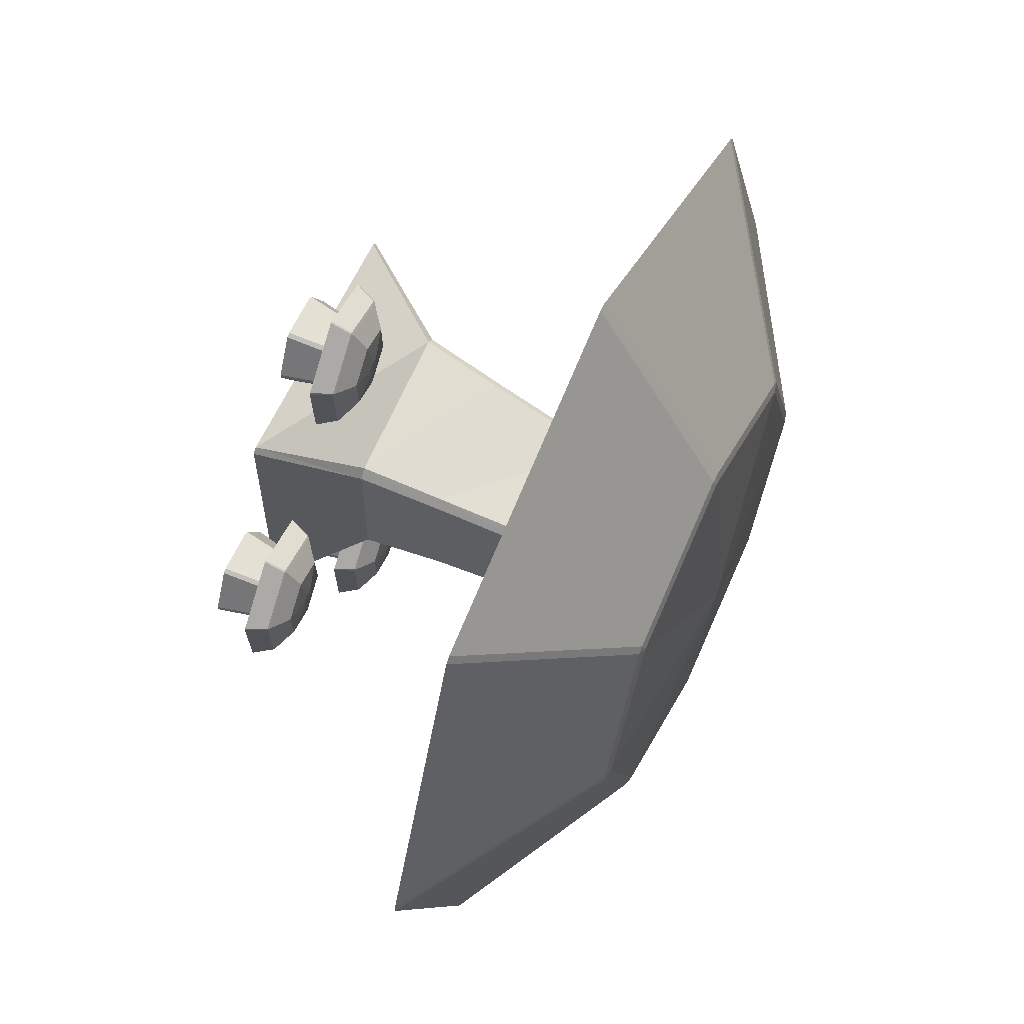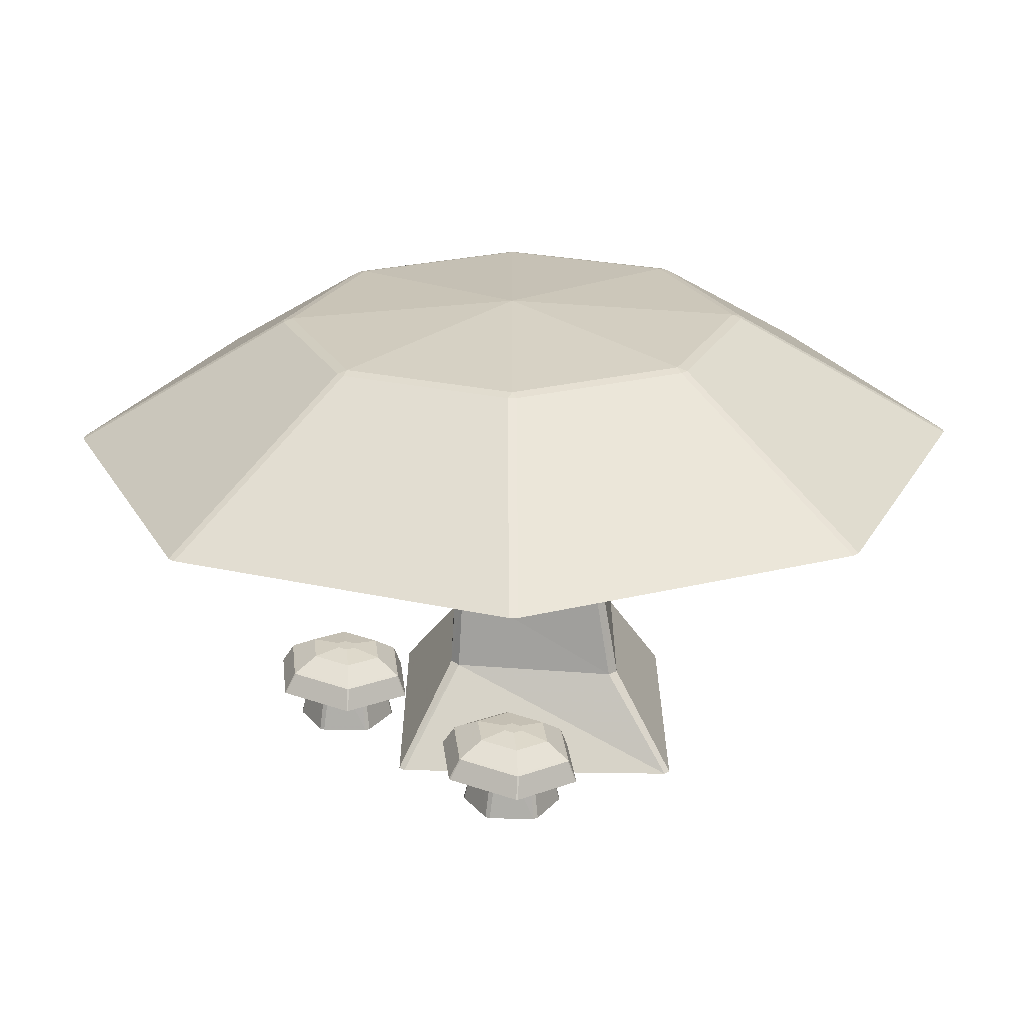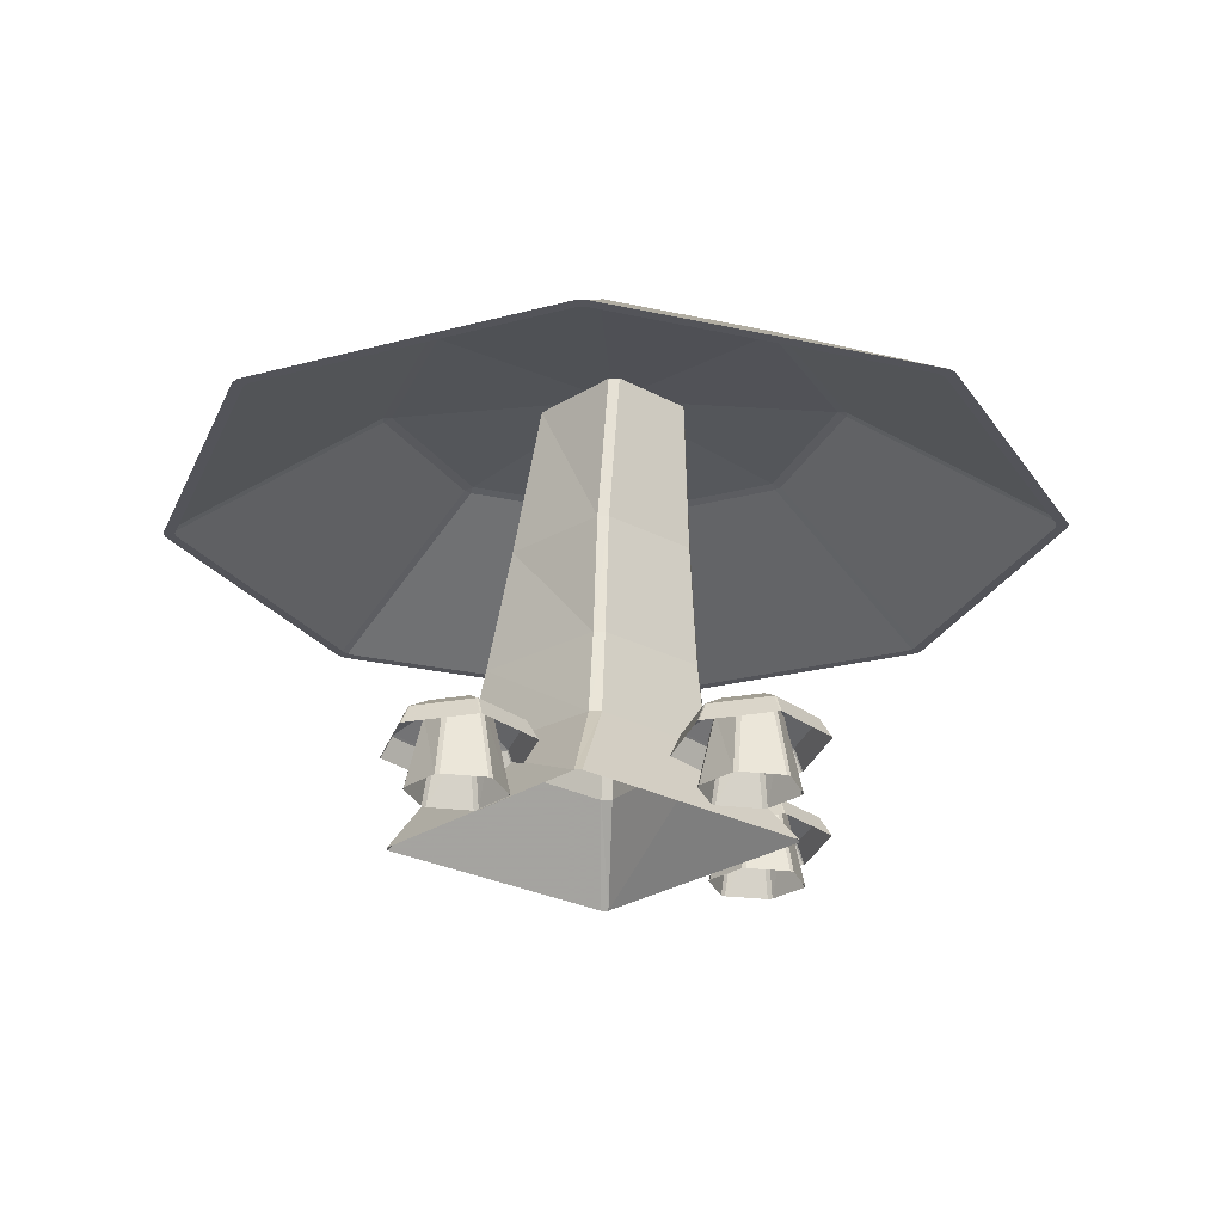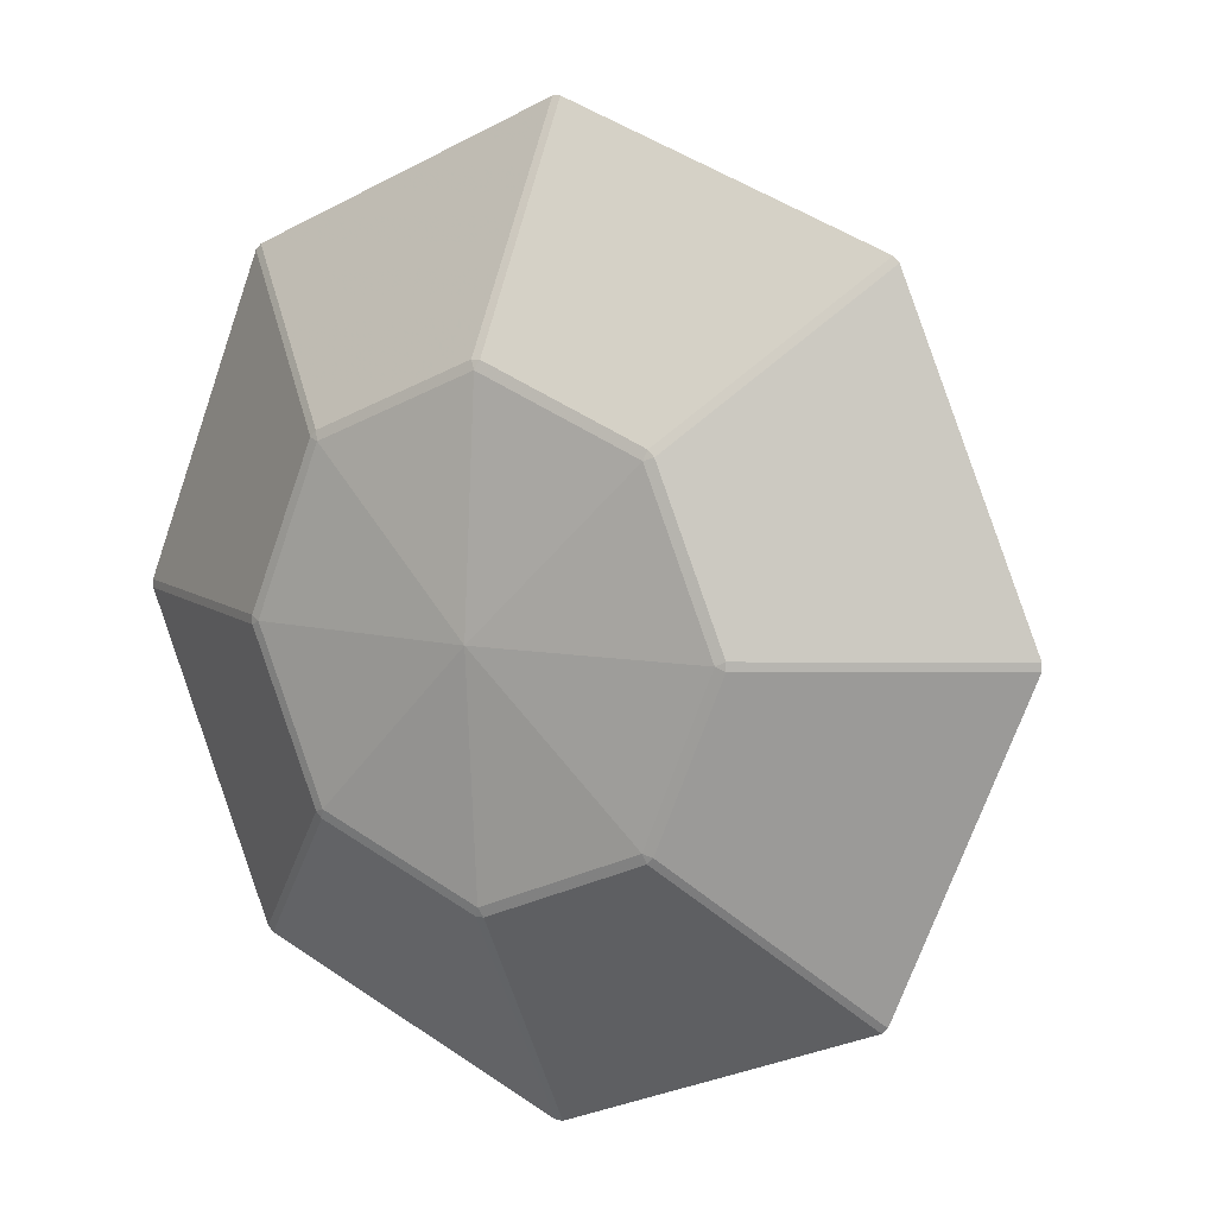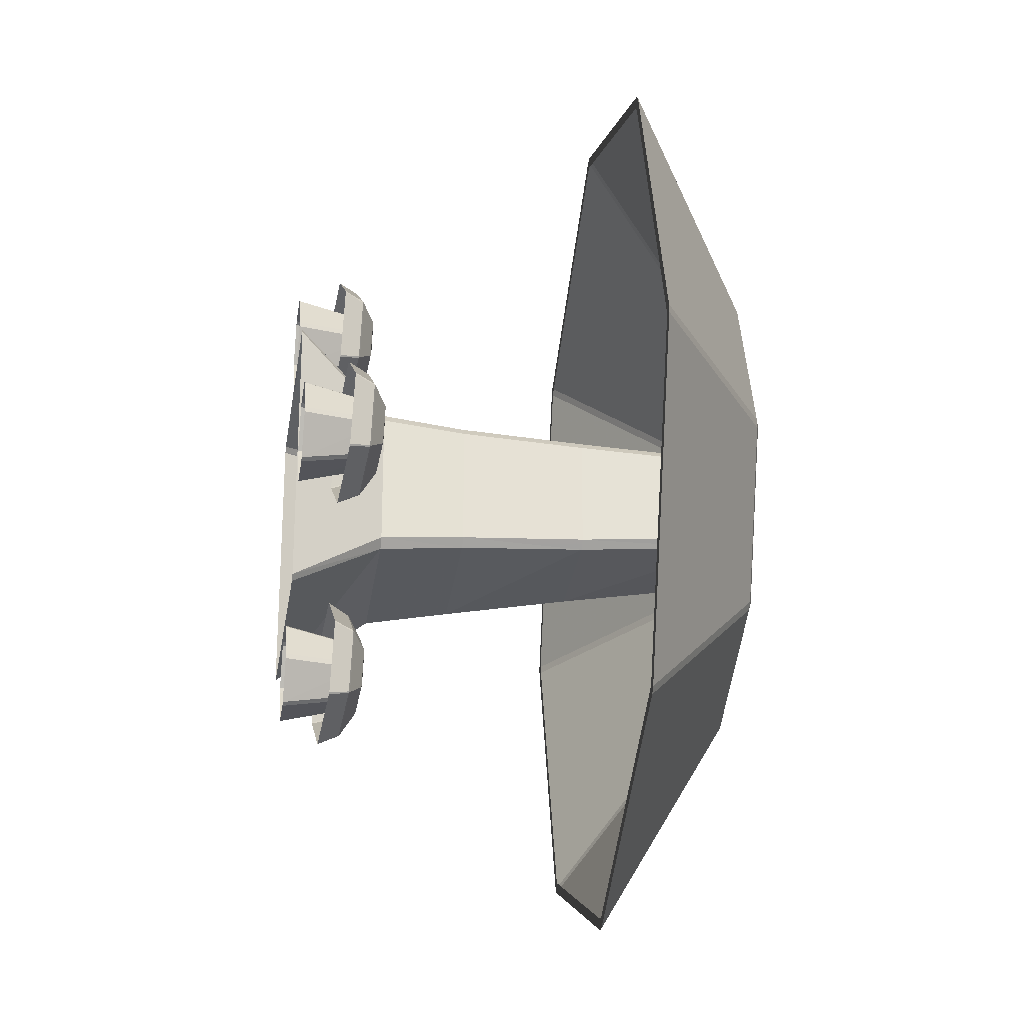
<metadata>
{"format":"obj","ext":"obj","renderer":"f3d","projection":"perspective","resolution":1024,"background":"white","views":[{"elev":61.4,"azim":114.3,"up":"+Z"},{"elev":-67.1,"azim":179.1,"up":"+Z"},{"elev":-24.8,"azim":48.3,"up":"+Y"},{"elev":8.8,"azim":-150.6,"up":"+Z"},{"elev":-25.1,"azim":81.7,"up":"+Z"}]}
</metadata>
<code>
v 0.0689 0.0936 -0.347
v 0.07178 0.0918 -0.3473
v 0.07018 0.09162 -0.3495
v -0.01232 0.08686 -0.3825
v -0.01108 0.08488 -0.3849
v -0.01378 0.0847 -0.3846
v -0.08372 0.08349 -0.3296
v -0.08521 0.08133 -0.3318
v -0.08629 0.08133 -0.3293
v -0.0739 0.08686 -0.2413
v -0.07647 0.0847 -0.2409
v -0.07486 0.08488 -0.2388
v 0.00732 0.0936 -0.2059
v 0.006395 0.09162 -0.2033
v 0.00909 0.0918 -0.2036
v 0.07872 0.09697 -0.2588
v 0.08052 0.09517 -0.2565
v 0.08161 0.09517 -0.259
v 0.08517 0.06275 -0.3576
v 0.08654 0.0629 -0.3557
v -0.01296 0.05464 -0.3991
v -0.01065 0.0548 -0.3994
v -0.09813 0.05067 -0.3346
v -0.0972 0.05067 -0.3368
v -0.08517 0.0548 -0.2286
v -0.08654 0.05464 -0.2305
v 0.01296 0.0629 -0.1871
v 0.01065 0.06275 -0.1868
v 0.09813 0.06687 -0.2516
v 0.0972 0.06687 -0.2494
v 0.04669 0.1142 -0.2727
v 0.002065 0.1121 -0.2397
v -0.0487 0.1079 -0.2618
v -0.05483 0.1058 -0.317
v -0.01021 0.1079 -0.3501
v 0.04055 0.1121 -0.3279
v 0.008197 0.1164 -0.2895
v -0.01718 0.1143 -0.3006
v 0.006663 0.1158 -0.3033
v -0.006027 0.1148 -0.3089
v -0.01565 0.1148 -0.2868
v -0.002958 0.1158 -0.2813
v -0.004493 0.1153 -0.2951
v 0.02717 0 -0.3576
v 0.0333 0 -0.3541
v 0.02177 0.1054 -0.3338
v 0.0152 0.1047 -0.3376
v -0.04284 0 -0.3541
v -0.03672 0 -0.3576
v -0.02474 0.1008 -0.3376
v -0.03132 0.1001 -0.3338
v -0.07479 0 -0.2917
v -0.07479 0 -0.2987
v -0.05129 0.09812 -0.299
v -0.05129 0.09812 -0.2914
v -0.03672 0 -0.2328
v -0.04284 0 -0.2363
v -0.03132 0.1001 -0.2566
v -0.02474 0.1008 -0.2528
v 0.0333 0 -0.2363
v 0.02717 0 -0.2328
v 0.0152 0.1047 -0.2528
v 0.02177 0.1054 -0.2566
v 0.06524 0 -0.2987
v 0.06524 0 -0.2917
v 0.04175 0.1073 -0.2914
v 0.04175 0.1073 -0.299
v 0.0689 0.0936 0.1989
v 0.07178 0.0918 0.1986
v 0.07018 0.09162 0.1964
v -0.01232 0.08686 0.1635
v -0.01108 0.08488 0.161
v -0.01378 0.0847 0.1613
v -0.08372 0.08349 0.2163
v -0.08521 0.08133 0.2142
v -0.08629 0.08133 0.2167
v -0.0739 0.08686 0.3046
v -0.07647 0.0847 0.305
v -0.07486 0.08488 0.3072
v 0.00732 0.0936 0.34
v 0.006395 0.09162 0.3426
v 0.00909 0.0918 0.3423
v 0.07872 0.09697 0.2872
v 0.08052 0.09517 0.2894
v 0.08161 0.09517 0.287
v 0.08517 0.06275 0.1883
v 0.08654 0.0629 0.1902
v -0.01296 0.05464 0.1468
v -0.01065 0.0548 0.1465
v -0.09813 0.05067 0.2113
v -0.0972 0.05067 0.2092
v -0.08517 0.0548 0.3173
v -0.08654 0.05464 0.3154
v 0.01296 0.0629 0.3589
v 0.01065 0.06275 0.3591
v 0.09813 0.06687 0.2944
v 0.0972 0.06687 0.2965
v 0.04669 0.1142 0.2732
v 0.002065 0.1121 0.3062
v -0.0487 0.1079 0.2841
v -0.05483 0.1058 0.2289
v -0.01021 0.1079 0.1959
v 0.04055 0.1121 0.218
v 0.008197 0.1164 0.2564
v -0.01718 0.1143 0.2453
v 0.006663 0.1158 0.2426
v -0.006027 0.1148 0.2371
v -0.01565 0.1148 0.2591
v -0.002958 0.1158 0.2647
v -0.004493 0.1153 0.2509
v 0.02717 0 0.1883
v 0.0333 0 0.1919
v 0.02177 0.1054 0.2122
v 0.0152 0.1047 0.2084
v -0.04284 0 0.1919
v -0.03672 0 0.1883
v -0.02474 0.1008 0.2084
v -0.03132 0.1001 0.2122
v -0.07479 0 0.2543
v -0.07479 0 0.2472
v -0.05129 0.09812 0.2469
v -0.05129 0.09812 0.2546
v -0.03672 0 0.3132
v -0.04284 0 0.3096
v -0.03132 0.1001 0.2893
v -0.02474 0.1008 0.2931
v 0.0333 0 0.3096
v 0.02717 0 0.3132
v 0.0152 0.1047 0.2931
v 0.02177 0.1054 0.2893
v 0.06524 0 0.2472
v 0.06524 0 0.2543
v 0.04175 0.1073 0.2546
v 0.04175 0.1073 0.2469
v 0.1644 0 0.1823
v 0.157 0 0.1896
v 0.07746 0.1315 0.09614
v 0.0892 0.1315 0.08258
v 0.157 0 -0.2172
v 0.1644 0 -0.2099
v 0.0892 0.1315 -0.1101
v 0.07746 0.1315 -0.1237
v -0.1618 0.1315 0.1105
v -0.1495 0.1315 0.1211
v -0.2351 0 0.1896
v -0.2425 0 0.1823
v -0.1495 0.1315 -0.1487
v -0.1618 0.1315 -0.1381
v -0.2425 0 -0.2099
v -0.2351 0 -0.2172
v 0.07263 0.2531 0.08406
v 0.08345 0.2531 0.07188
v 0.08345 0.2531 -0.09944
v 0.07263 0.2531 -0.1116
v -0.139 0.2531 -0.1252
v -0.128 0.2531 -0.1349
v -0.139 0.2531 0.09764
v -0.128 0.2531 0.1073
v 0.07653 0.6544 -0.0875
v 0.08742 0.6544 -0.07609
v 0.08742 0.6544 0.04852
v 0.07653 0.6544 0.05993
v -0.06254 0.6544 0.06629
v -0.07358 0.6544 0.05586
v -0.07358 0.6544 -0.08342
v -0.06254 0.6544 -0.09386
v 0.06967 0.4331 -0.1019
v 0.08053 0.4331 -0.09011
v 0.08053 0.4331 0.06255
v 0.06967 0.4331 0.07434
v -0.09743 0.4331 0.08791
v -0.1084 0.4331 0.07785
v -0.1084 0.4331 -0.1054
v -0.09743 0.4331 -0.1155
v -0.2255 0.6577 -0.2439
v -0.2301 0.6539 -0.2571
v -0.2387 0.6541 -0.2484
v -0.3208 0.66 -0.01378
v -0.3334 0.6564 -0.01988
v -0.3334 0.6564 -0.007679
v -0.2255 0.6577 0.2164
v -0.2387 0.6541 0.2209
v -0.2301 0.6539 0.2295
v 0.004554 0.652 0.3117
v -0.001642 0.6483 0.3242
v 0.01056 0.648 0.3242
v 0.2346 0.6464 0.2164
v 0.239 0.6424 0.2295
v 0.2477 0.6422 0.2209
v 0.3299 0.6441 -0.01378
v 0.3423 0.6399 -0.007679
v 0.3423 0.6399 -0.01988
v 0.2346 0.6464 -0.2439
v 0.2477 0.6422 -0.2484
v 0.239 0.6424 -0.2571
v 0.004554 0.652 -0.3392
v 0.01056 0.648 -0.3517
v -0.001642 0.6483 -0.3517
v -0.4617 0.4773 -0.4675
v -0.4536 0.4771 -0.4756
v -0.6472 0.4818 -0.00802
v -0.6472 0.4818 -0.01954
v -0.4536 0.4771 0.4481
v -0.4617 0.4773 0.4399
v 0.00576 0.4658 0.6336
v -0.00576 0.4661 0.6336
v 0.4617 0.4547 0.4399
v 0.4536 0.4549 0.4481
v 0.6472 0.4501 -0.01954
v 0.6472 0.4501 -0.00802
v 0.4536 0.4549 -0.4756
v 0.4617 0.4547 -0.4675
v -0.00576 0.4661 -0.6612
v 0.00576 0.4658 -0.6612
v 0.005151 0.6764 -0.01378
v -0.4496 0.477 -0.4556
v -0.6302 0.4814 -0.01939
v -0.6302 0.4814 -0.008172
v -0.4496 0.477 0.428
v -0.4416 0.4768 0.4359
v -0.005608 0.4661 0.6166
v 0.005608 0.4658 0.6166
v 0.4416 0.4552 0.4359
v 0.4496 0.455 0.428
v 0.6302 0.4505 -0.008172
v 0.6302 0.4505 -0.01939
v 0.4496 0.455 -0.4556
v 0.4416 0.4552 -0.4635
v 0.005608 0.4658 -0.6442
v -0.005608 0.4661 -0.6442
v -0.4416 0.4768 -0.4635
v 0.3278 0.0936 -0.08084
v 0.3307 0.0918 -0.0811
v 0.3291 0.09162 -0.08328
v 0.2466 0.08686 -0.1163
v 0.2479 0.08488 -0.1187
v 0.2452 0.0847 -0.1184
v 0.1752 0.08349 -0.06342
v 0.1737 0.08133 -0.06555
v 0.1726 0.08133 -0.06306
v 0.185 0.08686 0.02487
v 0.1825 0.0847 0.02526
v 0.1841 0.08488 0.02745
v 0.2663 0.0936 0.0603
v 0.2653 0.09162 0.0629
v 0.268 0.0918 0.06259
v 0.3377 0.09697 0.007449
v 0.3395 0.09517 0.009719
v 0.3405 0.09517 0.007227
v 0.3441 0.06275 -0.09138
v 0.3455 0.0629 -0.08951
v 0.246 0.05464 -0.1329
v 0.2483 0.0548 -0.1332
v 0.1608 0.05067 -0.06844
v 0.1617 0.05067 -0.07057
v 0.1738 0.0548 0.03759
v 0.1724 0.05464 0.03572
v 0.2719 0.0629 0.07913
v 0.2696 0.06275 0.0794
v 0.3571 0.06687 0.01465
v 0.3561 0.06687 0.01678
v 0.3056 0.1142 -0.006525
v 0.261 0.1121 0.02651
v 0.2102 0.1079 0.00436
v 0.2041 0.1058 -0.05082
v 0.2487 0.1079 -0.08385
v 0.2995 0.1121 -0.0617
v 0.2671 0.1164 -0.02332
v 0.2417 0.1143 -0.03439
v 0.2656 0.1158 -0.03711
v 0.2529 0.1148 -0.04265
v 0.2433 0.1148 -0.0206
v 0.256 0.1158 -0.01506
v 0.2544 0.1153 -0.02885
v 0.2861 0 -0.09138
v 0.2922 0 -0.08785
v 0.2807 0.1054 -0.06755
v 0.2741 0.1047 -0.07137
v 0.2161 0 -0.08785
v 0.2222 0 -0.09138
v 0.2342 0.1008 -0.07137
v 0.2276 0.1001 -0.06755
v 0.1841 0 -0.02544
v 0.1841 0 -0.03251
v 0.2076 0.09812 -0.03279
v 0.2076 0.09812 -0.02516
v 0.2222 0 0.03343
v 0.2161 0 0.02989
v 0.2276 0.1001 0.009598
v 0.2342 0.1008 0.01341
v 0.2922 0 0.02989
v 0.2861 0 0.03343
v 0.2741 0.1047 0.01341
v 0.2807 0.1054 0.009598
v 0.3242 0 -0.03251
v 0.3242 0 -0.02544
v 0.3007 0.1073 -0.02516
v 0.3007 0.1073 -0.03279
f 20 2 18 29
f 22 5 3 19
f 24 8 6 21
f 26 11 9 23
f 28 14 12 25
f 30 17 15 27
f 2 1 16 18
f 2 20 19 3
f 1 3 5 4
f 5 22 21 6
f 4 6 8 7
f 24 23 9 8
f 7 9 11 10
f 11 26 25 12
f 10 12 14 13
f 14 28 27 15
f 13 15 17 16
f 17 30 29 18
f 1 2 3
f 4 5 6
f 9 7 8
f 10 11 12
f 13 14 15
f 16 17 18
f 1 36 31 16
f 1 4 35 36
f 34 35 4 7
f 33 34 7 10
f 13 32 33 10
f 16 31 32 13
f 38 43 40
f 31 37 42 32
f 36 39 37 31
f 35 40 39 36
f 34 38 40 35
f 33 41 38 34
f 32 42 41 33
f 42 37 43
f 43 37 39
f 43 39 40
f 41 43 38
f 42 43 41
f 47 44 49 50
f 51 48 53 54
f 55 52 57 58
f 59 56 61 62
f 63 60 65 66
f 67 64 45 46
f 45 44 47 46
f 49 48 51 50
f 53 52 55 54
f 57 56 59 58
f 61 60 63 62
f 65 64 67 66
f 87 69 85 96
f 89 72 70 86
f 91 75 73 88
f 93 78 76 90
f 95 81 79 92
f 97 84 82 94
f 69 68 83 85
f 69 87 86 70
f 68 70 72 71
f 72 89 88 73
f 71 73 75 74
f 91 90 76 75
f 74 76 78 77
f 78 93 92 79
f 77 79 81 80
f 81 95 94 82
f 80 82 84 83
f 84 97 96 85
f 68 69 70
f 71 72 73
f 76 74 75
f 77 78 79
f 80 81 82
f 83 84 85
f 68 103 98 83
f 68 71 102 103
f 101 102 71 74
f 100 101 74 77
f 80 99 100 77
f 83 98 99 80
f 105 110 107
f 98 104 109 99
f 103 106 104 98
f 102 107 106 103
f 101 105 107 102
f 100 108 105 101
f 99 109 108 100
f 109 104 110
f 110 104 106
f 110 106 107
f 108 110 105
f 109 110 108
f 114 111 116 117
f 118 115 120 121
f 122 119 124 125
f 126 123 128 129
f 130 127 132 133
f 134 131 112 113
f 112 111 114 113
f 116 115 118 117
f 120 119 122 121
f 124 123 126 125
f 128 127 130 129
f 132 131 134 133
f 138 135 140 141
f 146 143 148 149
f 142 139 150 147
f 144 145 136 137
f 152 138 141 153
f 154 142 147 156
f 155 148 143 157
f 158 144 137 151
f 161 169 168 160
f 163 171 170 162
f 165 173 172 164
f 159 167 174 166
f 167 154 156 174
f 169 152 153 168
f 171 158 151 170
f 173 155 157 172
f 136 135 138 137
f 137 138 152 151
f 140 139 142 141
f 141 142 154 153
f 143 144 158 157
f 144 143 146 145
f 147 148 155 156
f 148 147 150 149
f 151 152 169 170
f 153 154 167 168
f 156 155 173 174
f 157 158 171 172
f 159 160 168 167
f 161 162 170 169
f 163 164 172 171
f 165 166 174 173
f 200 176 198 213
f 202 179 177 199
f 204 182 180 201
f 206 185 183 203
f 208 188 186 205
f 210 191 189 207
f 212 194 192 209
f 214 197 195 211
f 176 175 196 198
f 176 200 199 177
f 175 177 179 178
f 179 202 201 180
f 178 180 182 181
f 182 204 203 183
f 181 183 185 184
f 185 206 205 186
f 184 186 188 187
f 188 208 207 189
f 187 189 191 190
f 191 210 209 192
f 190 192 194 193
f 194 212 211 195
f 193 195 197 196
f 197 214 213 198
f 175 176 177
f 178 179 180
f 181 182 183
f 184 185 186
f 187 188 189
f 190 191 192
f 193 194 195
f 196 197 198
f 190 215 187
f 175 178 215
f 215 178 181
f 215 181 184
f 215 184 187
f 193 215 190
f 196 215 193
f 175 215 196
f 202 199 216 217
f 204 201 218 219
f 206 203 220 221
f 208 205 222 223
f 210 207 224 225
f 212 209 226 227
f 214 211 228 229
f 200 213 230 231
f 209 210 225 226
f 211 212 227 228
f 213 214 229 230
f 199 200 231 216
f 201 202 217 218
f 203 204 219 220
f 205 206 221 222
f 207 208 223 224
f 251 233 249 260
f 253 236 234 250
f 255 239 237 252
f 257 242 240 254
f 259 245 243 256
f 261 248 246 258
f 233 232 247 249
f 233 251 250 234
f 232 234 236 235
f 236 253 252 237
f 235 237 239 238
f 255 254 240 239
f 238 240 242 241
f 242 257 256 243
f 241 243 245 244
f 245 259 258 246
f 244 246 248 247
f 248 261 260 249
f 232 233 234
f 235 236 237
f 240 238 239
f 241 242 243
f 244 245 246
f 247 248 249
f 232 267 262 247
f 232 235 266 267
f 265 266 235 238
f 264 265 238 241
f 244 263 264 241
f 247 262 263 244
f 269 274 271
f 262 268 273 263
f 267 270 268 262
f 266 271 270 267
f 265 269 271 266
f 264 272 269 265
f 263 273 272 264
f 273 268 274
f 274 268 270
f 274 270 271
f 272 274 269
f 273 274 272
f 278 275 280 281
f 282 279 284 285
f 286 283 288 289
f 290 287 292 293
f 294 291 296 297
f 298 295 276 277
f 276 275 278 277
f 280 279 282 281
f 284 283 286 285
f 288 287 290 289
f 292 291 294 293
f 296 295 298 297

</code>
